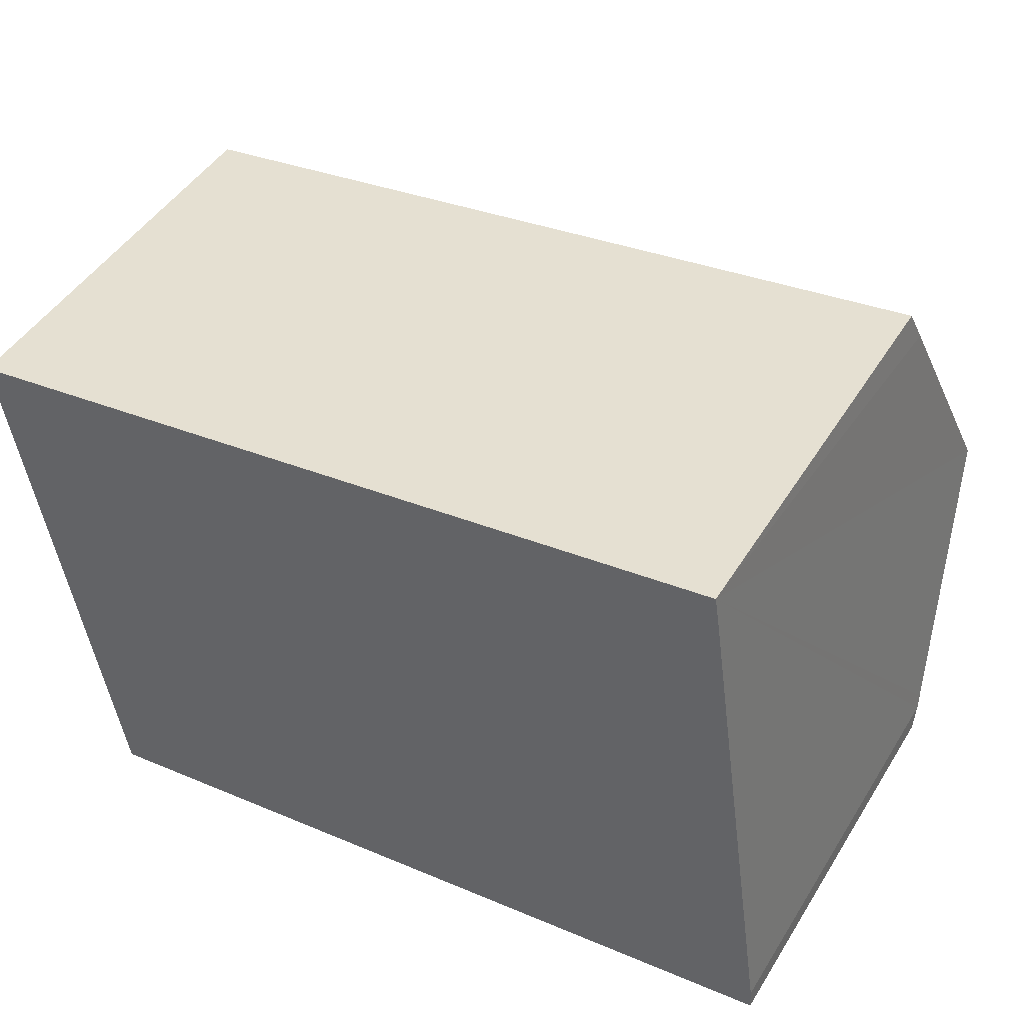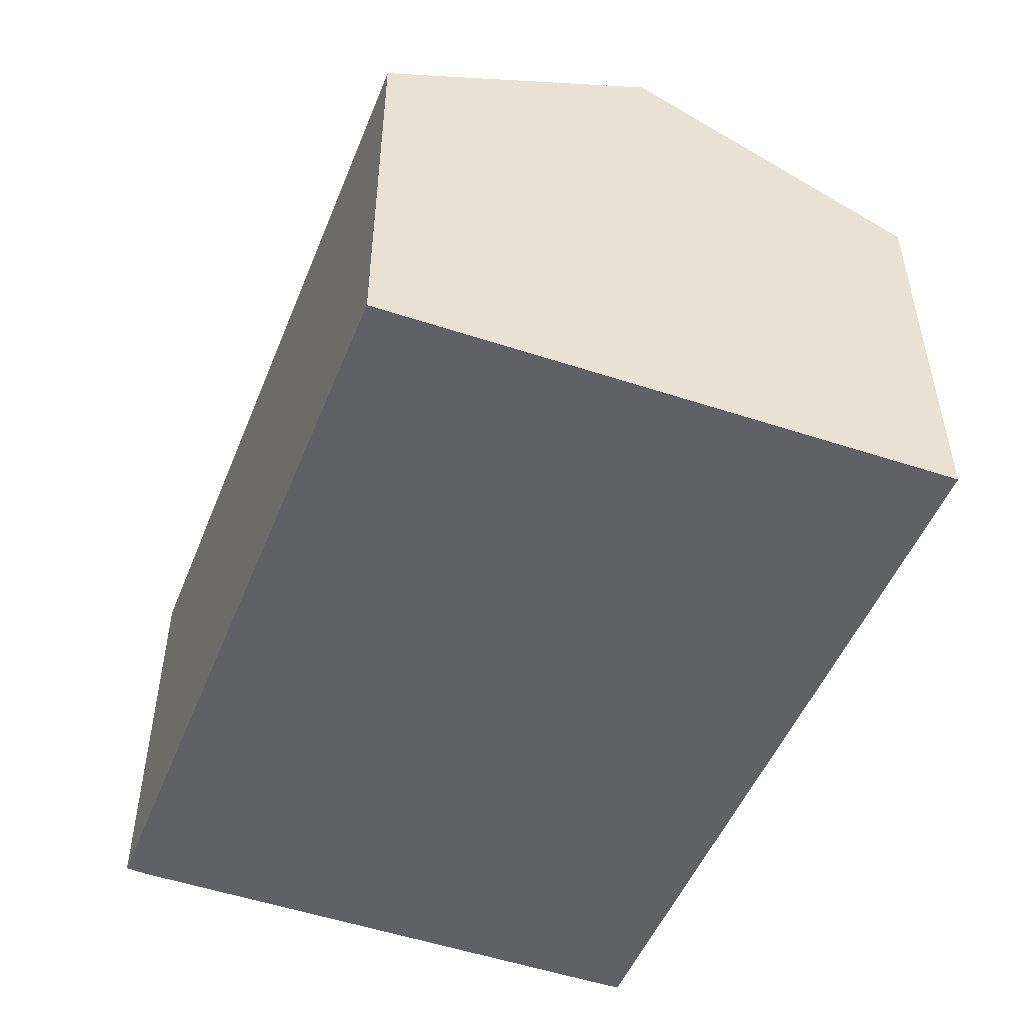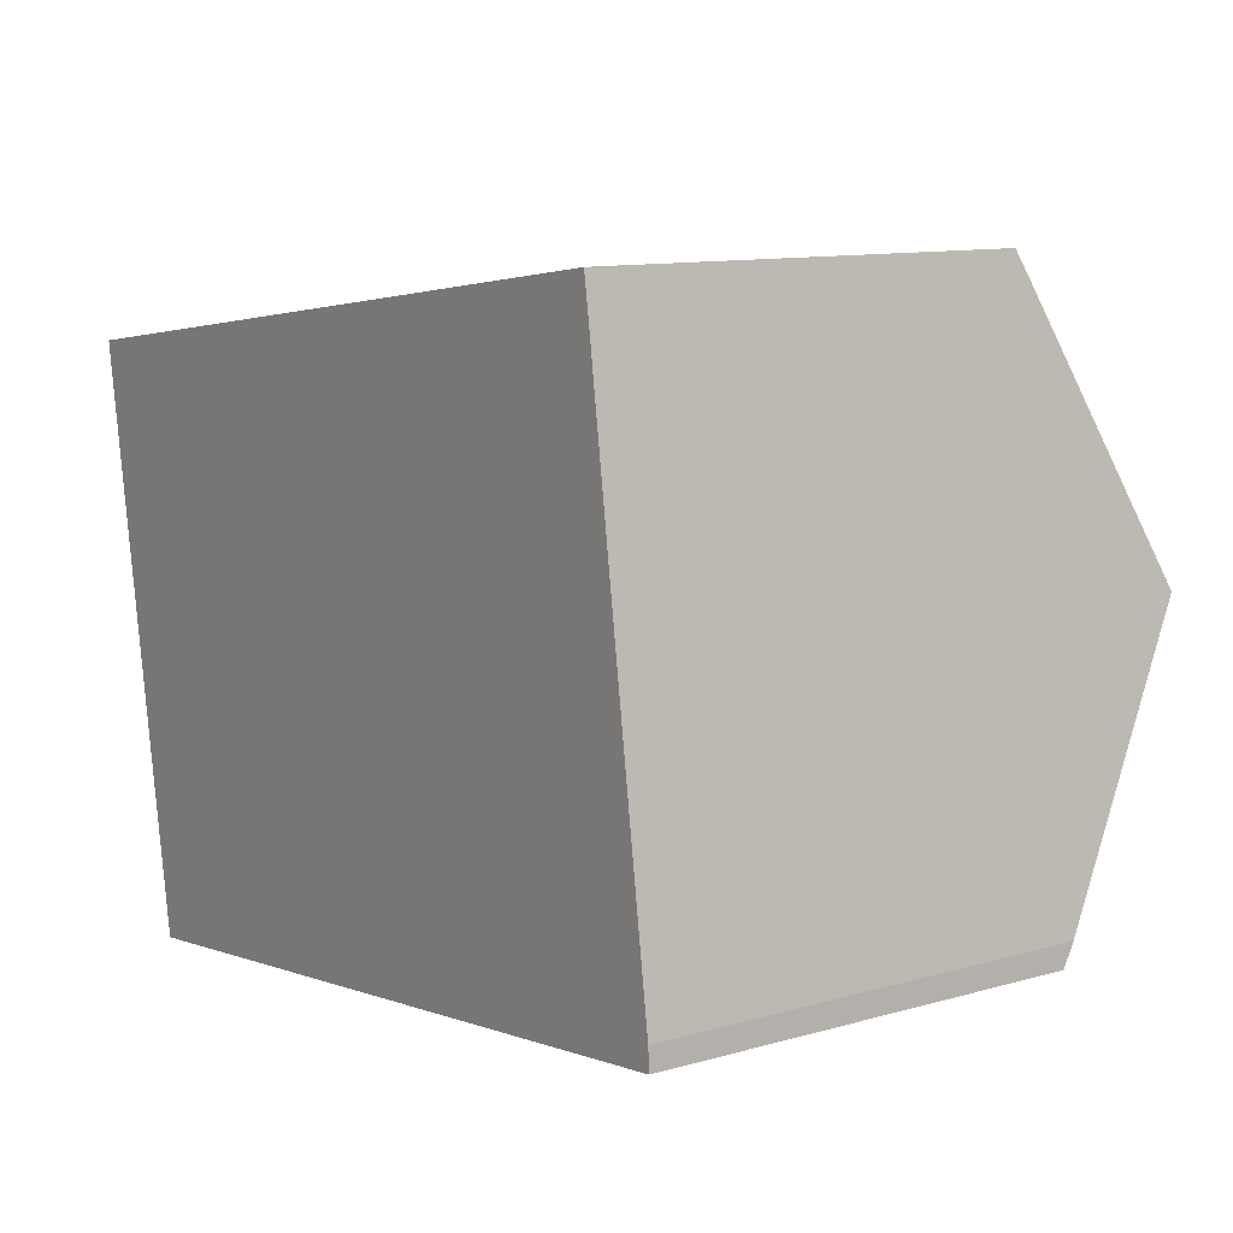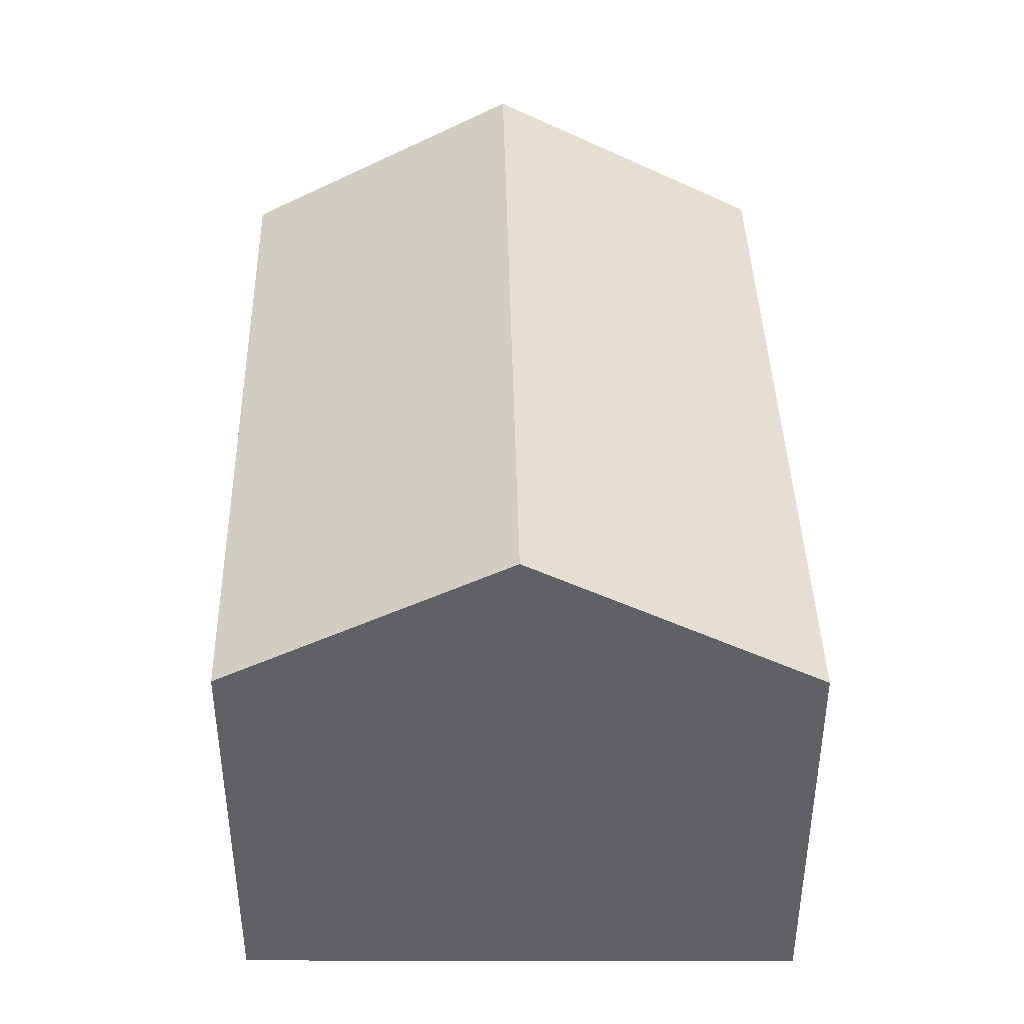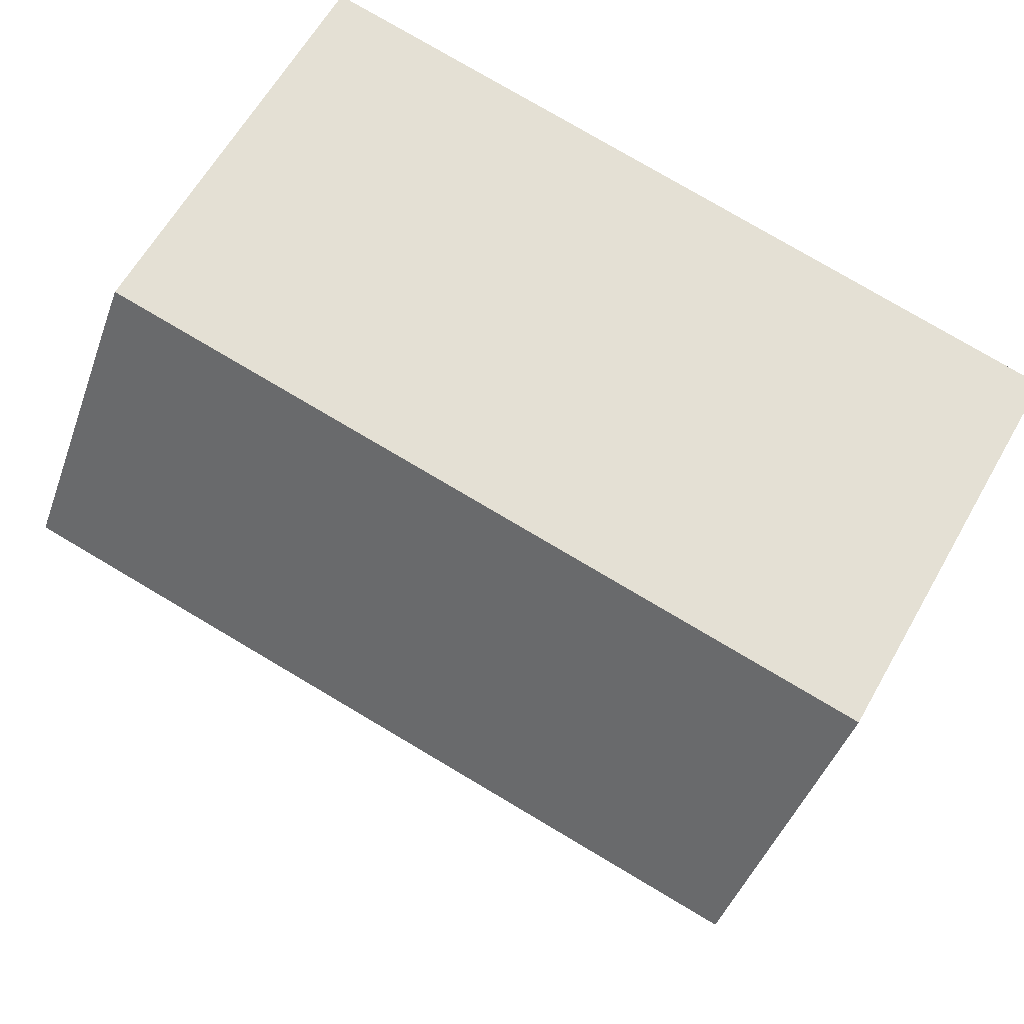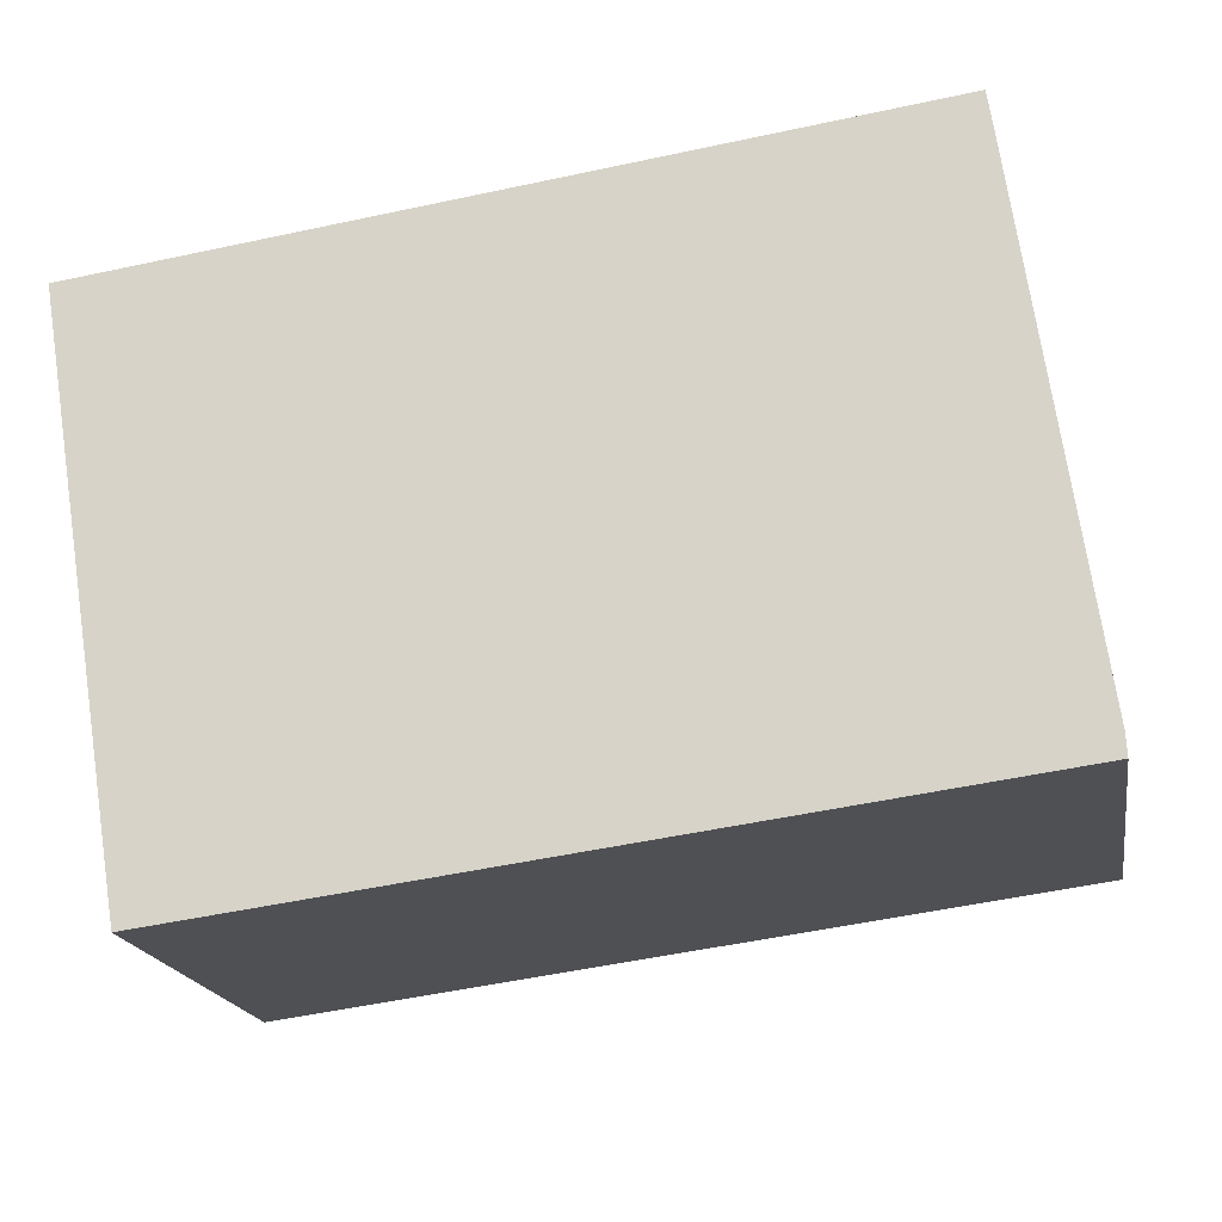
<metadata>
{"format":"obj","ext":"obj","renderer":"f3d","projection":"perspective","resolution":1024,"background":"white","views":[{"elev":46.4,"azim":30.2,"up":"+Z"},{"elev":-50.0,"azim":-119.1,"up":"+Y"},{"elev":11.0,"azim":55.0,"up":"+Z"},{"elev":40.5,"azim":-99.1,"up":"+Y"},{"elev":63.0,"azim":-150.4,"up":"+Z"},{"elev":-18.6,"azim":9.7,"up":"+Z"}]}
</metadata>
<code>
v  1.616 7.285 -9.993
v  15.52 7.441 -7.766
v  15.54 7.243 -8.153
v  15.48 7.558 -7.54
v  14.84 9.87 -3.077
v  0.811 9.87 -5.014
v  14.11 7.267 1.949
v  0 7.267 4.45e-16
v  14.22 7.611 1.285
v  0 0 0
v  14.11 -1.193e-16 1.949
v  15.52 4.755e-16 -7.766
v  14.22 -7.868e-17 1.285
v  14.84 1.884e-16 -3.077
v  15.48 4.617e-16 -7.54
v  15.54 4.992e-16 -8.153
v  1.616 6.119e-16 -9.993
v  0.811 3.07e-16 -5.014
g defaultobject
f 1 2 3
f 2 1 4
f 4 1 5
f 5 1 6
f 7 6 8
f 6 7 5
f 5 7 9
f 10 7 8
f 7 10 11
f 11 9 7
f 9 11 5
f 5 11 4
f 4 11 2
f 2 11 12
f 12 11 13
f 12 13 14
f 12 14 15
f 12 3 2
f 3 12 16
f 3 17 1
f 17 3 16
f 1 8 6
f 8 1 10
f 10 1 18
f 18 1 17
f 12 17 16
f 17 12 18
f 18 12 15
f 18 15 14
f 18 14 13
f 18 13 10
f 10 13 11

</code>
